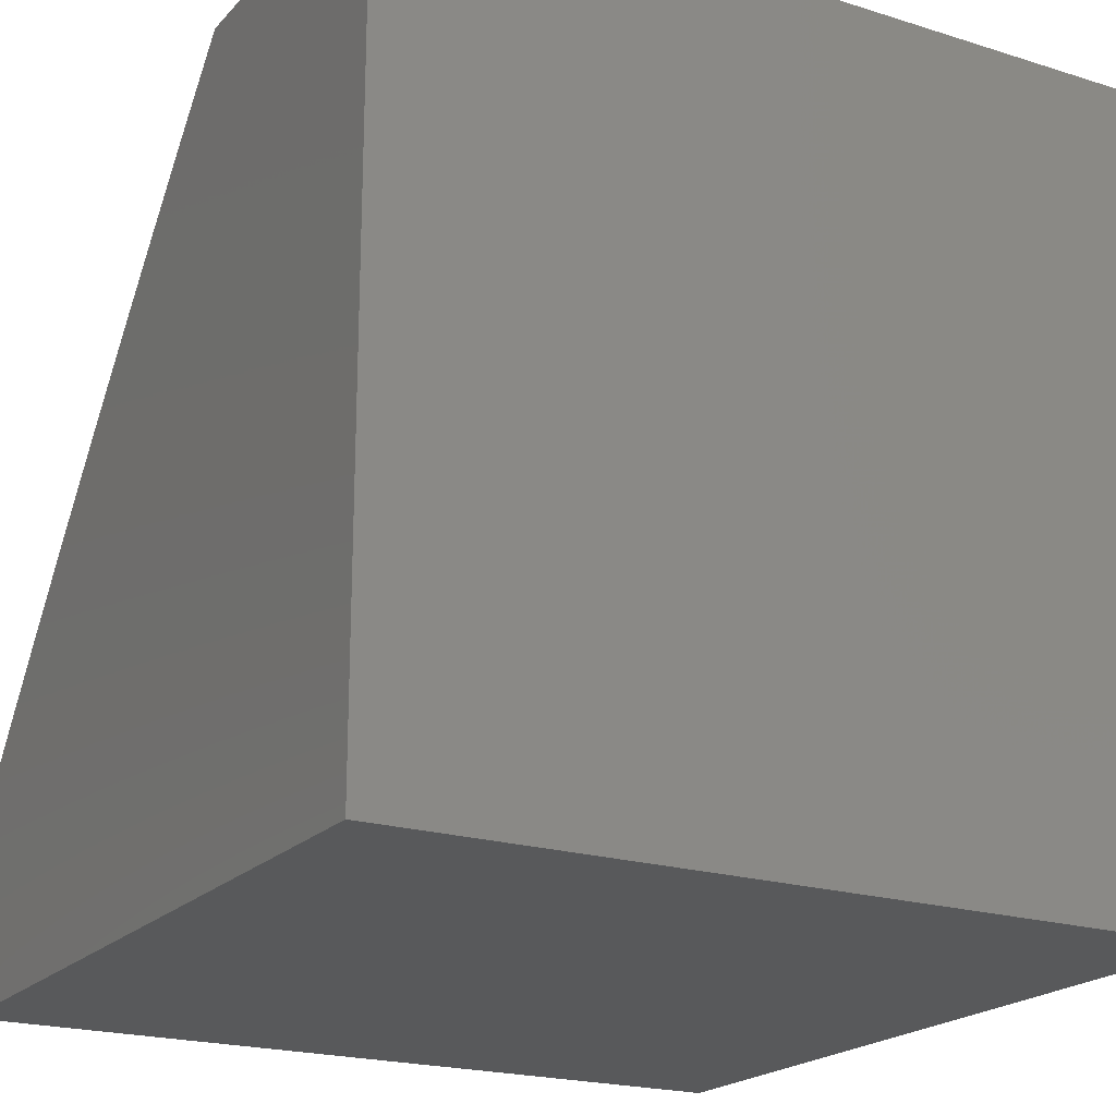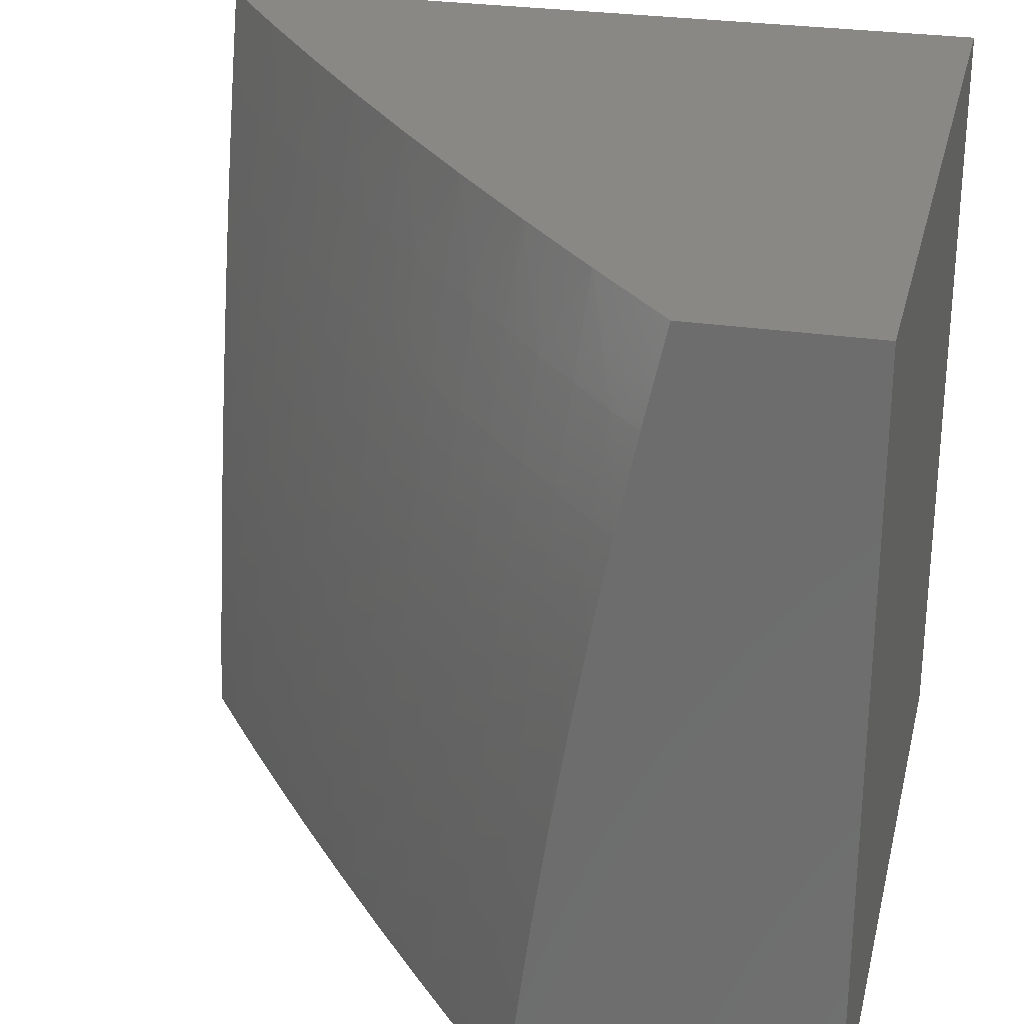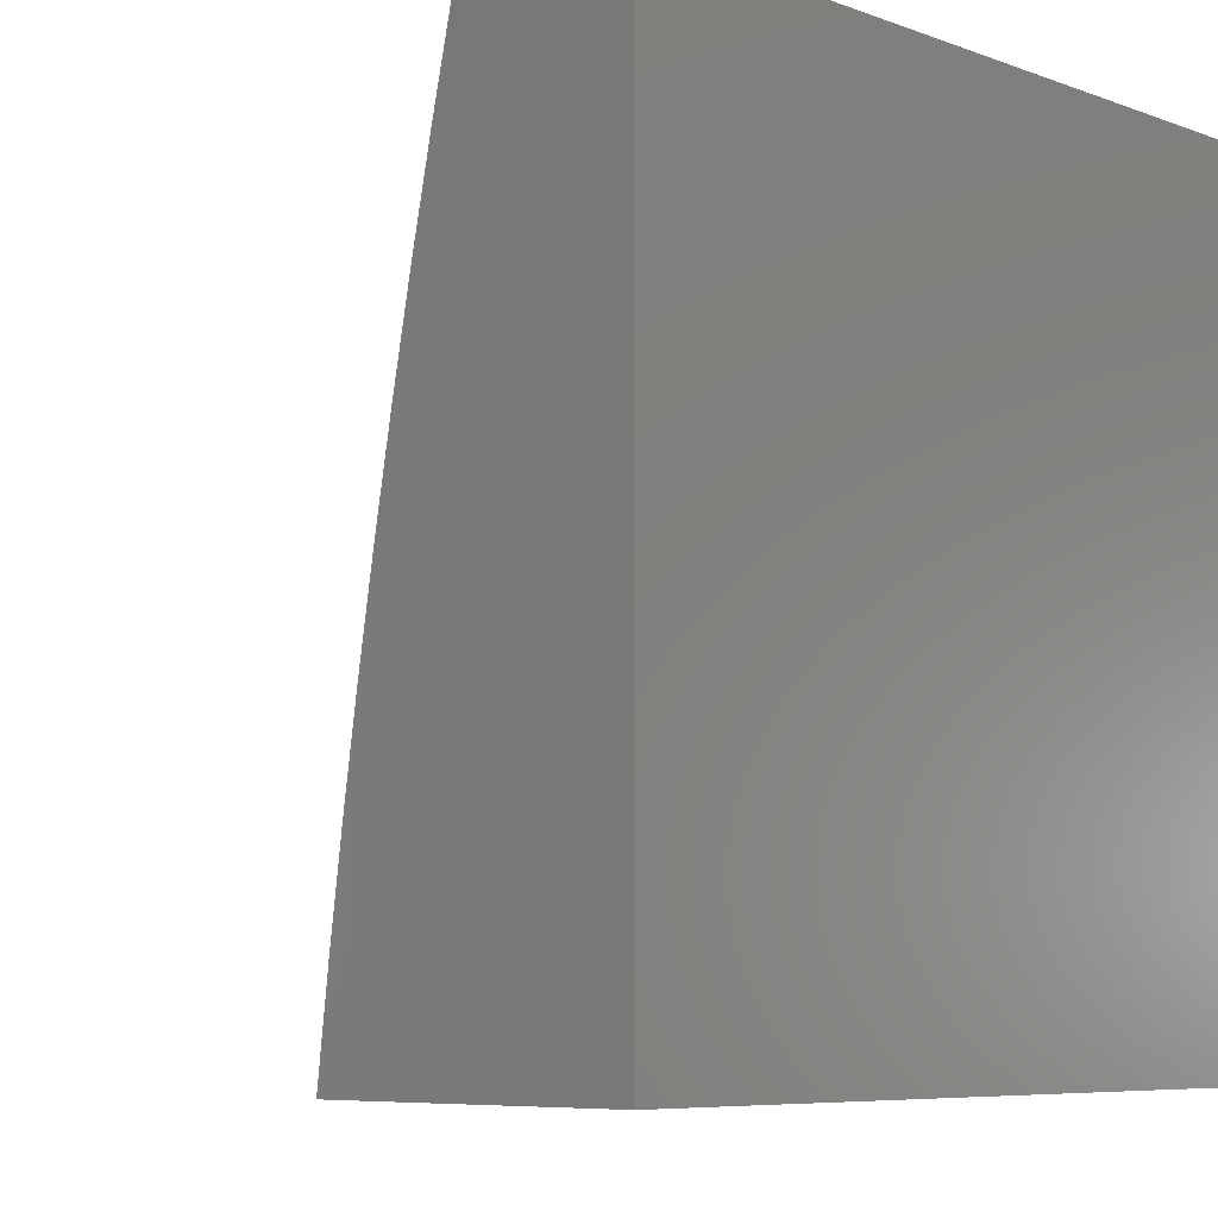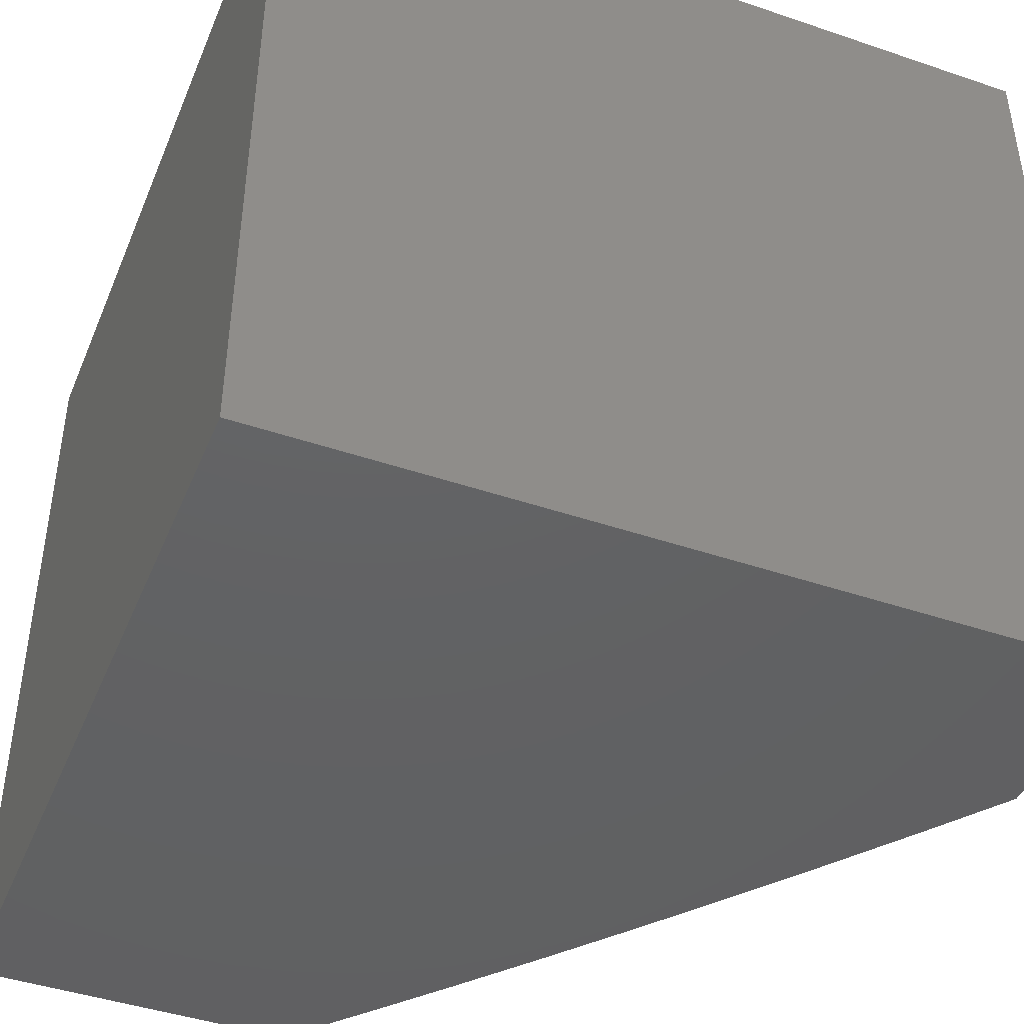
<metadata>
{"format":"stl","ext":"stl","renderer":"f3d","projection":"perspective","resolution":1024,"background":"white","views":[{"elev":-20.5,"azim":-119.7,"up":"+Y"},{"elev":27.5,"azim":-166.9,"up":"+Z"},{"elev":-7.0,"azim":-136.7,"up":"+Z"},{"elev":-43.9,"azim":-21.8,"up":"+Z"}]}
</metadata>
<code>
# stl→obj: 298 verts, 592 faces
v 9 6.227 1.063
v 9 6.237 1
v 8.966 6.279 1.031
v 8.928 6.335 1
v 8.919 6.343 1.031
v 8.872 6.406 1.031
v 8.869 6.404 1.062
v 8.821 6.467 1.062
v 8.819 6.466 1.093
v 8.771 6.528 1.093
v 8.768 6.527 1.124
v 8.719 6.589 1.124
v 8.717 6.587 1.155
v 8.668 6.649 1.155
v 8.665 6.647 1.186
v 8.615 6.709 1.186
v 8.613 6.707 1.217
v 8.562 6.768 1.217
v 8.56 6.766 1.248
v 8.509 6.827 1.248
v 8.507 6.825 1.279
v 8.455 6.885 1.279
v 8.453 6.883 1.31
v 8.404 6.946 1.279
v 8.401 6.944 1.31
v 8.36 7 1.252
v 8.343 6.999 1.373
v 8.342 7 1.377
v 8.338 6.994 1.435
v 8.321 7 1.502
v 8.332 6.989 1.498
v 8.326 6.984 1.56
v 8.377 6.924 1.56
v 8.371 6.919 1.623
v 8.423 6.859 1.623
v 8.416 6.853 1.686
v 8.474 6.798 1.623
v 8.467 6.793 1.686
v 8.524 6.738 1.623
v 8.517 6.732 1.686
v 8.574 6.677 1.623
v 8.567 6.671 1.686
v 8.624 6.615 1.623
v 8.617 6.61 1.686
v 8.673 6.554 1.623
v 8.666 6.548 1.686
v 8.722 6.492 1.623
v 8.715 6.487 1.686
v 8.77 6.43 1.623
v 8.763 6.424 1.686
v 8.818 6.367 1.623
v 8.81 6.362 1.686
v 8.865 6.304 1.623
v 8.858 6.299 1.686
v 8.911 6.241 1.623
v 8.904 6.236 1.686
v 8.95 6.173 1.686
v 8.942 6.168 1.748
v 8.988 6.103 1.748
v 8.972 6.093 1.874
v 9 6.069 1.815
v 9 6.053 1.877
v 9 6.035 1.939
v 8.909 6.145 2
v 9 6.017 2
v 8.855 6.433 1
v 8.824 6.469 1.031
v 8.773 6.53 1.062
v 8.722 6.591 1.093
v 8.67 6.651 1.124
v 8.618 6.711 1.155
v 8.565 6.77 1.186
v 8.512 6.829 1.217
v 8.458 6.888 1.248
v 8.406 6.948 1.248
v 8.78 6.529 1
v 8.775 6.532 1.031
v 8.724 6.592 1.062
v 8.672 6.653 1.093
v 8.62 6.712 1.124
v 8.567 6.772 1.155
v 8.514 6.831 1.186
v 8.46 6.89 1.217
v 8.409 6.95 1.217
v 8.726 6.594 1.031
v 8.705 6.625 1
v 8.677 6.656 1.031
v 8.628 6.72 1
v 8.627 6.718 1.031
v 8.576 6.779 1.031
v 8.574 6.777 1.062
v 8.523 6.838 1.062
v 8.521 6.837 1.093
v 8.47 6.897 1.093
v 8.468 6.895 1.124
v 8.418 6.958 1.093
v 8.416 6.956 1.124
v 8.377 7 1.126
v 8.413 6.954 1.155
v 8.411 6.952 1.186
v 8.463 6.892 1.186
v 8.55 6.814 1
v 8.525 6.84 1.031
v 8.472 6.899 1.062
v 8.42 6.959 1.062
v 8.472 6.908 1
v 8.474 6.901 1.031
v 8.422 6.961 1.031
v 8.392 7 1
v 8.299 7 1.627
v 8.319 6.978 1.623
v 8.364 6.913 1.686
v 8.409 6.847 1.748
v 8.46 6.787 1.748
v 8.51 6.727 1.748
v 8.56 6.666 1.748
v 8.61 6.605 1.748
v 8.659 6.543 1.748
v 8.707 6.481 1.748
v 8.755 6.419 1.748
v 8.803 6.356 1.748
v 8.85 6.294 1.748
v 8.897 6.23 1.748
v 8.926 6.157 1.874
v 8.312 6.973 1.686
v 8.275 7 1.752
v 8.305 6.967 1.748
v 8.29 6.954 1.874
v 8.342 6.895 1.874
v 8.326 6.882 2
v 8.394 6.835 1.874
v 8.428 6.763 2
v 8.444 6.775 1.874
v 8.495 6.715 1.874
v 8.25 7 1.876
v 8.222 7 2
v 8.527 6.642 2
v 8.545 6.654 1.874
v 8.594 6.593 1.874
v 8.626 6.52 2
v 8.643 6.531 1.874
v 8.692 6.47 1.874
v 8.722 6.396 2
v 8.74 6.407 1.874
v 8.787 6.345 1.874
v 8.816 6.271 2
v 8.834 6.282 1.874
v 8.881 6.219 1.874
v 9 6.086 1.753
v 9 6.102 1.691
v 8.996 6.109 1.686
v 9 6.117 1.629
v 8.957 6.178 1.623
v 8.918 6.246 1.56
v 8.872 6.309 1.56
v 8.824 6.372 1.56
v 8.777 6.435 1.56
v 8.728 6.497 1.56
v 8.68 6.559 1.56
v 8.631 6.621 1.56
v 8.581 6.682 1.56
v 8.531 6.743 1.56
v 8.48 6.804 1.56
v 8.429 6.864 1.56
v 8.384 6.93 1.498
v 9 6.131 1.567
v 8.964 6.183 1.56
v 8.925 6.25 1.498
v 8.878 6.314 1.498
v 8.831 6.377 1.498
v 8.783 6.439 1.498
v 8.735 6.502 1.498
v 8.686 6.564 1.498
v 8.637 6.626 1.498
v 8.587 6.687 1.498
v 8.537 6.748 1.498
v 8.487 6.809 1.498
v 8.435 6.869 1.498
v 8.39 6.934 1.435
v 9 6.145 1.504
v 8.971 6.187 1.498
v 8.931 6.255 1.435
v 8.885 6.318 1.435
v 8.837 6.381 1.435
v 8.79 6.444 1.435
v 8.741 6.506 1.435
v 8.692 6.569 1.435
v 8.643 6.63 1.435
v 8.593 6.692 1.435
v 8.543 6.753 1.435
v 8.493 6.814 1.435
v 8.441 6.874 1.435
v 8.395 6.939 1.373
v 8.398 6.941 1.342
v 8.45 6.881 1.342
v 8.504 6.823 1.31
v 8.557 6.764 1.279
v 8.61 6.705 1.248
v 8.663 6.645 1.217
v 8.715 6.585 1.186
v 8.766 6.525 1.155
v 8.817 6.464 1.124
v 8.867 6.403 1.093
v 8.917 6.341 1.062
v 9 6.159 1.441
v 8.977 6.192 1.435
v 8.937 6.259 1.373
v 8.891 6.322 1.373
v 8.843 6.386 1.373
v 8.795 6.448 1.373
v 8.747 6.511 1.373
v 8.698 6.573 1.373
v 8.649 6.635 1.373
v 8.599 6.696 1.373
v 8.549 6.758 1.373
v 8.498 6.818 1.373
v 8.447 6.879 1.373
v 9 6.172 1.379
v 8.984 6.196 1.373
v 8.94 6.261 1.342
v 8.894 6.325 1.342
v 8.846 6.388 1.342
v 8.798 6.45 1.342
v 8.75 6.513 1.342
v 8.701 6.575 1.342
v 8.652 6.637 1.342
v 8.602 6.699 1.342
v 8.552 6.76 1.342
v 8.501 6.821 1.342
v 8.987 6.198 1.342
v 9 6.184 1.316
v 8.989 6.2 1.31
v 8.992 6.202 1.279
v 8.946 6.265 1.279
v 8.949 6.267 1.248
v 8.899 6.329 1.279
v 8.902 6.33 1.248
v 8.852 6.392 1.279
v 8.855 6.394 1.248
v 8.804 6.455 1.279
v 8.807 6.457 1.248
v 8.756 6.517 1.279
v 8.758 6.519 1.248
v 8.707 6.579 1.279
v 8.709 6.581 1.248
v 8.657 6.641 1.279
v 8.66 6.643 1.248
v 8.608 6.703 1.279
v 9 6.196 1.253
v 8.995 6.203 1.248
v 8.951 6.269 1.217
v 8.905 6.332 1.217
v 8.857 6.396 1.217
v 8.809 6.458 1.217
v 8.761 6.521 1.217
v 8.712 6.583 1.217
v 8.998 6.205 1.217
v 9 6.207 1.19
v 8.954 6.271 1.186
v 8.907 6.334 1.186
v 8.86 6.397 1.186
v 8.812 6.46 1.186
v 8.763 6.523 1.186
v 8.957 6.272 1.155
v 9 6.217 1.127
v 8.959 6.274 1.124
v 8.961 6.276 1.093
v 8.912 6.338 1.124
v 8.914 6.339 1.093
v 8.865 6.401 1.124
v 8.964 6.277 1.062
v 8.91 6.336 1.155
v 8.862 6.399 1.155
v 8.814 6.462 1.155
v 8.943 6.263 1.31
v 8.896 6.327 1.31
v 8.849 6.39 1.31
v 8.801 6.453 1.31
v 8.753 6.515 1.31
v 8.704 6.577 1.31
v 8.655 6.639 1.31
v 8.605 6.701 1.31
v 8.555 6.762 1.31
v 8.675 6.654 1.062
v 8.622 6.714 1.093
v 8.57 6.774 1.124
v 8.517 6.833 1.155
v 8.625 6.716 1.062
v 8.572 6.776 1.093
v 8.519 6.835 1.124
v 8.465 6.894 1.155
v 8.357 6.908 1.748
v 8 7 2
v 8 7 1
v 8 6 1
v 9 6 1
v 9 6 2
v 8 6 2
f 1 2 3
f 3 2 4
f 3 4 5
f 5 4 6
f 5 6 7
f 7 6 8
f 7 8 9
f 9 8 10
f 9 10 11
f 11 10 12
f 11 12 13
f 13 12 14
f 13 14 15
f 15 14 16
f 15 16 17
f 17 16 18
f 17 18 19
f 19 18 20
f 19 20 21
f 21 20 22
f 21 22 23
f 23 22 24
f 23 24 25
f 25 24 26
f 25 26 27
f 27 26 28
f 27 28 29
f 29 28 30
f 29 30 31
f 31 30 32
f 31 32 33
f 33 32 34
f 33 34 35
f 35 34 36
f 35 36 37
f 37 36 38
f 37 38 39
f 39 38 40
f 39 40 41
f 41 40 42
f 41 42 43
f 43 42 44
f 43 44 45
f 45 44 46
f 45 46 47
f 47 46 48
f 47 48 49
f 49 48 50
f 49 50 51
f 51 50 52
f 51 52 53
f 53 52 54
f 53 54 55
f 55 54 56
f 55 56 57
f 57 56 58
f 57 58 59
f 59 58 60
f 59 60 61
f 61 60 62
f 62 60 63
f 63 60 64
f 63 64 65
f 4 66 6
f 6 66 67
f 6 67 8
f 8 67 68
f 8 68 10
f 10 68 69
f 10 69 12
f 12 69 70
f 12 70 14
f 14 70 71
f 14 71 16
f 16 71 72
f 16 72 18
f 18 72 73
f 18 73 20
f 20 73 74
f 20 74 22
f 22 74 75
f 22 75 24
f 24 75 26
f 66 76 67
f 67 76 77
f 67 77 68
f 68 77 78
f 68 78 69
f 69 78 79
f 69 79 70
f 70 79 80
f 70 80 71
f 71 80 81
f 71 81 72
f 72 81 82
f 72 82 73
f 73 82 83
f 73 83 74
f 74 83 84
f 74 84 75
f 75 84 26
f 77 76 85
f 85 76 86
f 85 86 87
f 87 86 88
f 87 88 89
f 89 88 90
f 89 90 91
f 91 90 92
f 91 92 93
f 93 92 94
f 93 94 95
f 95 94 96
f 95 96 97
f 97 96 98
f 97 98 99
f 99 98 100
f 99 100 101
f 101 100 83
f 101 83 82
f 88 102 90
f 90 102 103
f 90 103 92
f 92 103 104
f 92 104 94
f 94 104 105
f 94 105 96
f 96 105 98
f 102 106 103
f 103 106 107
f 103 107 104
f 104 107 108
f 104 108 105
f 105 108 109
f 105 109 98
f 107 106 108
f 108 106 109
f 98 26 100
f 100 26 84
f 100 84 83
f 30 110 32
f 32 110 111
f 32 111 34
f 34 111 112
f 34 112 36
f 36 112 113
f 36 113 38
f 38 113 114
f 38 114 40
f 40 114 115
f 40 115 42
f 42 115 116
f 42 116 44
f 44 116 117
f 44 117 46
f 46 117 118
f 46 118 48
f 48 118 119
f 48 119 50
f 50 119 120
f 50 120 52
f 52 120 121
f 52 121 54
f 54 121 122
f 54 122 56
f 56 122 123
f 56 123 58
f 58 123 124
f 58 124 60
f 60 124 64
f 111 110 125
f 125 110 126
f 125 126 127
f 127 126 128
f 127 128 129
f 129 128 130
f 129 130 131
f 131 130 132
f 131 132 133
f 133 132 134
f 133 134 115
f 115 134 116
f 126 135 128
f 128 135 136
f 128 136 130
f 132 137 134
f 134 137 138
f 134 138 116
f 116 138 117
f 138 137 139
f 139 137 140
f 139 140 141
f 141 140 142
f 141 142 119
f 119 142 120
f 140 143 142
f 142 143 144
f 142 144 120
f 120 144 121
f 144 143 145
f 145 143 146
f 145 146 147
f 147 146 148
f 147 148 123
f 123 148 124
f 146 64 148
f 148 64 124
f 61 149 59
f 59 149 150
f 59 150 151
f 151 150 152
f 151 152 57
f 57 152 153
f 57 153 55
f 55 153 154
f 55 154 53
f 53 154 155
f 53 155 51
f 51 155 156
f 51 156 49
f 49 156 157
f 49 157 47
f 47 157 158
f 47 158 45
f 45 158 159
f 45 159 43
f 43 159 160
f 43 160 41
f 41 160 161
f 41 161 39
f 39 161 162
f 39 162 37
f 37 162 163
f 37 163 35
f 35 163 164
f 35 164 33
f 33 164 165
f 33 165 31
f 31 165 29
f 152 166 153
f 153 166 167
f 153 167 154
f 154 167 168
f 154 168 155
f 155 168 169
f 155 169 156
f 156 169 170
f 156 170 157
f 157 170 171
f 157 171 158
f 158 171 172
f 158 172 159
f 159 172 173
f 159 173 160
f 160 173 174
f 160 174 161
f 161 174 175
f 161 175 162
f 162 175 176
f 162 176 163
f 163 176 177
f 163 177 164
f 164 177 178
f 164 178 165
f 165 178 179
f 165 179 29
f 29 179 27
f 166 180 167
f 167 180 181
f 167 181 168
f 168 181 182
f 168 182 169
f 169 182 183
f 169 183 170
f 170 183 184
f 170 184 171
f 171 184 185
f 171 185 172
f 172 185 186
f 172 186 173
f 173 186 187
f 173 187 174
f 174 187 188
f 174 188 175
f 175 188 189
f 175 189 176
f 176 189 190
f 176 190 177
f 177 190 191
f 177 191 178
f 178 191 192
f 178 192 179
f 179 192 193
f 179 193 27
f 27 193 194
f 27 194 25
f 25 194 195
f 25 195 23
f 23 195 196
f 23 196 21
f 21 196 197
f 21 197 19
f 19 197 198
f 19 198 17
f 17 198 199
f 17 199 15
f 15 199 200
f 15 200 13
f 13 200 201
f 13 201 11
f 11 201 202
f 11 202 9
f 9 202 203
f 9 203 7
f 7 203 204
f 7 204 5
f 5 204 3
f 180 205 181
f 181 205 206
f 181 206 182
f 182 206 207
f 182 207 183
f 183 207 208
f 183 208 184
f 184 208 209
f 184 209 185
f 185 209 210
f 185 210 186
f 186 210 211
f 186 211 187
f 187 211 212
f 187 212 188
f 188 212 213
f 188 213 189
f 189 213 214
f 189 214 190
f 190 214 215
f 190 215 191
f 191 215 216
f 191 216 192
f 192 216 217
f 192 217 193
f 193 217 194
f 205 218 206
f 206 218 219
f 206 219 207
f 207 219 220
f 207 220 208
f 208 220 221
f 208 221 209
f 209 221 222
f 209 222 210
f 210 222 223
f 210 223 211
f 211 223 224
f 211 224 212
f 212 224 225
f 212 225 213
f 213 225 226
f 213 226 214
f 214 226 227
f 214 227 215
f 215 227 228
f 215 228 216
f 216 228 229
f 216 229 217
f 217 229 195
f 217 195 194
f 219 218 230
f 230 218 231
f 230 231 232
f 232 231 233
f 232 233 234
f 234 233 235
f 234 235 236
f 236 235 237
f 236 237 238
f 238 237 239
f 238 239 240
f 240 239 241
f 240 241 242
f 242 241 243
f 242 243 244
f 244 243 245
f 244 245 246
f 246 245 247
f 246 247 248
f 248 247 198
f 248 198 197
f 231 249 233
f 233 249 250
f 233 250 235
f 235 250 251
f 235 251 237
f 237 251 252
f 237 252 239
f 239 252 253
f 239 253 241
f 241 253 254
f 241 254 243
f 243 254 255
f 243 255 245
f 245 255 256
f 245 256 247
f 247 256 199
f 247 199 198
f 250 249 257
f 257 249 258
f 257 258 251
f 251 258 259
f 251 259 252
f 252 259 260
f 252 260 253
f 253 260 261
f 253 261 254
f 254 261 262
f 254 262 255
f 255 262 263
f 255 263 256
f 256 263 200
f 256 200 199
f 259 258 264
f 264 258 265
f 264 265 266
f 266 265 267
f 266 267 268
f 268 267 269
f 268 269 270
f 270 269 203
f 270 203 202
f 265 1 267
f 267 1 271
f 267 271 269
f 269 271 204
f 269 204 203
f 271 1 3
f 204 271 3
f 260 259 264
f 264 266 272
f 272 266 268
f 272 268 273
f 273 268 270
f 273 270 274
f 274 270 202
f 274 202 201
f 257 251 250
f 230 232 275
f 275 232 234
f 275 234 276
f 276 234 236
f 276 236 277
f 277 236 238
f 277 238 278
f 278 238 240
f 278 240 279
f 279 240 242
f 279 242 280
f 280 242 244
f 280 244 281
f 281 244 246
f 281 246 282
f 282 246 248
f 282 248 283
f 283 248 197
f 283 197 196
f 219 230 220
f 220 230 275
f 220 275 221
f 221 275 276
f 221 276 222
f 222 276 277
f 222 277 223
f 223 277 278
f 223 278 224
f 224 278 279
f 224 279 225
f 225 279 280
f 225 280 226
f 226 280 281
f 226 281 227
f 227 281 282
f 227 282 228
f 228 282 283
f 228 283 229
f 229 283 196
f 229 196 195
f 147 123 122
f 151 57 59
f 261 260 272
f 272 260 264
f 261 272 273
f 145 147 122
f 145 122 121
f 261 273 262
f 262 273 274
f 262 274 263
f 263 274 201
f 263 201 200
f 145 121 144
f 141 119 118
f 87 284 85
f 85 284 78
f 85 78 77
f 78 284 79
f 79 284 285
f 79 285 80
f 80 285 286
f 80 286 81
f 81 286 287
f 81 287 82
f 82 287 101
f 284 87 288
f 288 87 89
f 288 89 91
f 141 118 139
f 139 118 117
f 139 117 138
f 91 289 288
f 288 289 285
f 288 285 284
f 285 289 286
f 286 289 290
f 286 290 287
f 287 290 291
f 287 291 101
f 101 291 99
f 290 289 93
f 93 289 91
f 133 115 114
f 291 290 95
f 95 290 93
f 131 133 114
f 131 114 113
f 291 95 97
f 97 99 291
f 131 113 292
f 292 113 112
f 292 112 125
f 125 112 111
f 127 129 292
f 292 129 131
f 127 292 125
f 136 135 293
f 293 135 126
f 293 126 294
f 294 126 110
f 294 110 30
f 30 28 294
f 294 28 26
f 294 26 98
f 98 109 294
f 109 106 294
f 294 106 102
f 294 102 295
f 295 102 88
f 295 88 86
f 86 76 295
f 295 76 66
f 295 66 4
f 2 296 4
f 4 296 295
f 65 64 297
f 297 64 298
f 298 64 146
f 298 146 143
f 143 140 298
f 298 140 137
f 298 137 132
f 132 130 298
f 298 130 293
f 293 130 136
f 298 295 297
f 297 295 296
f 293 294 298
f 298 294 295
f 2 1 296
f 296 1 265
f 296 265 258
f 258 249 296
f 296 249 231
f 296 231 218
f 218 205 296
f 296 205 180
f 296 180 166
f 166 152 296
f 296 152 150
f 296 150 149
f 149 61 296
f 296 61 62
f 296 62 297
f 297 62 63
f 297 63 65

</code>
